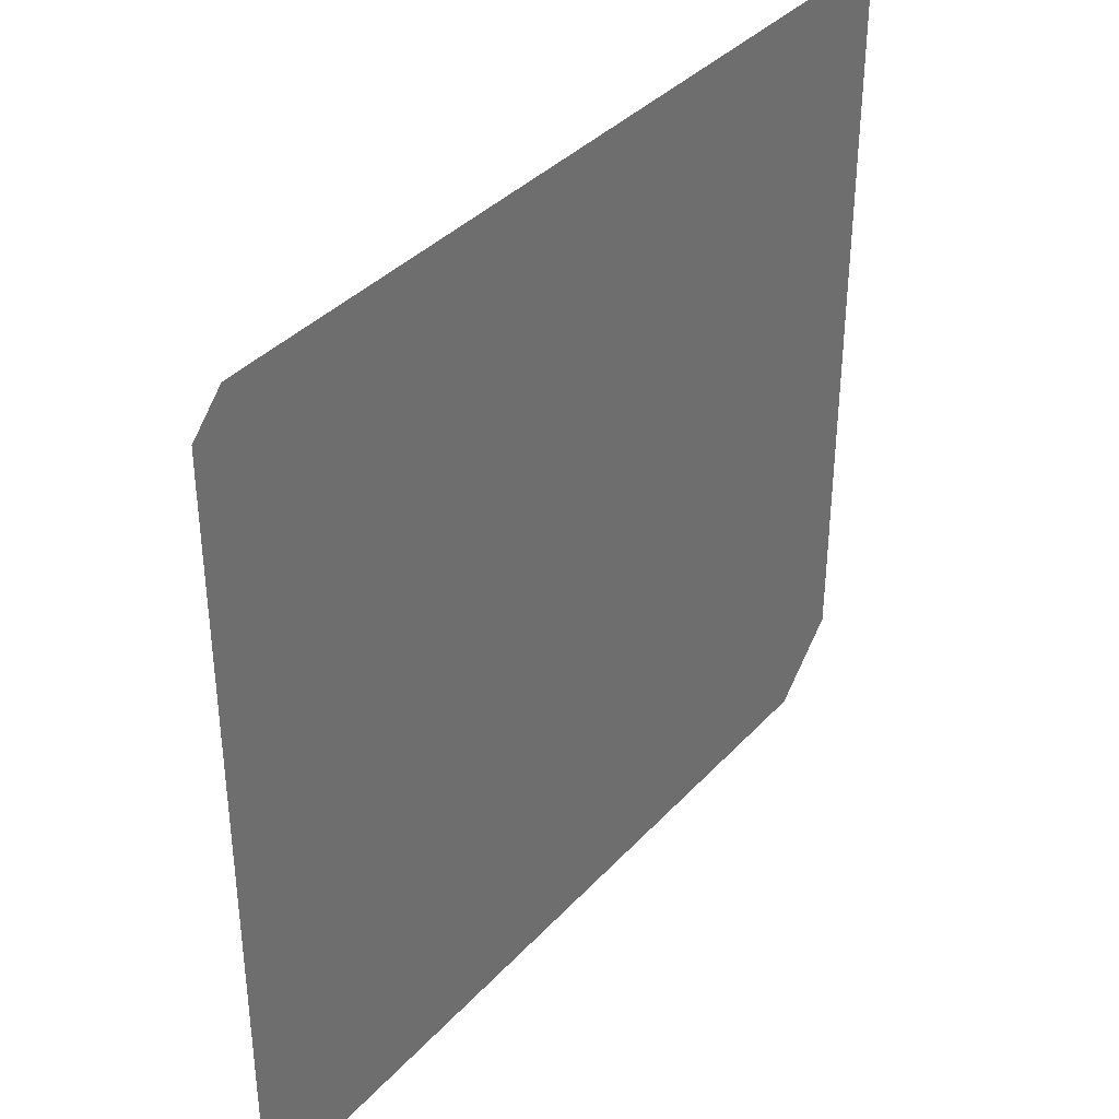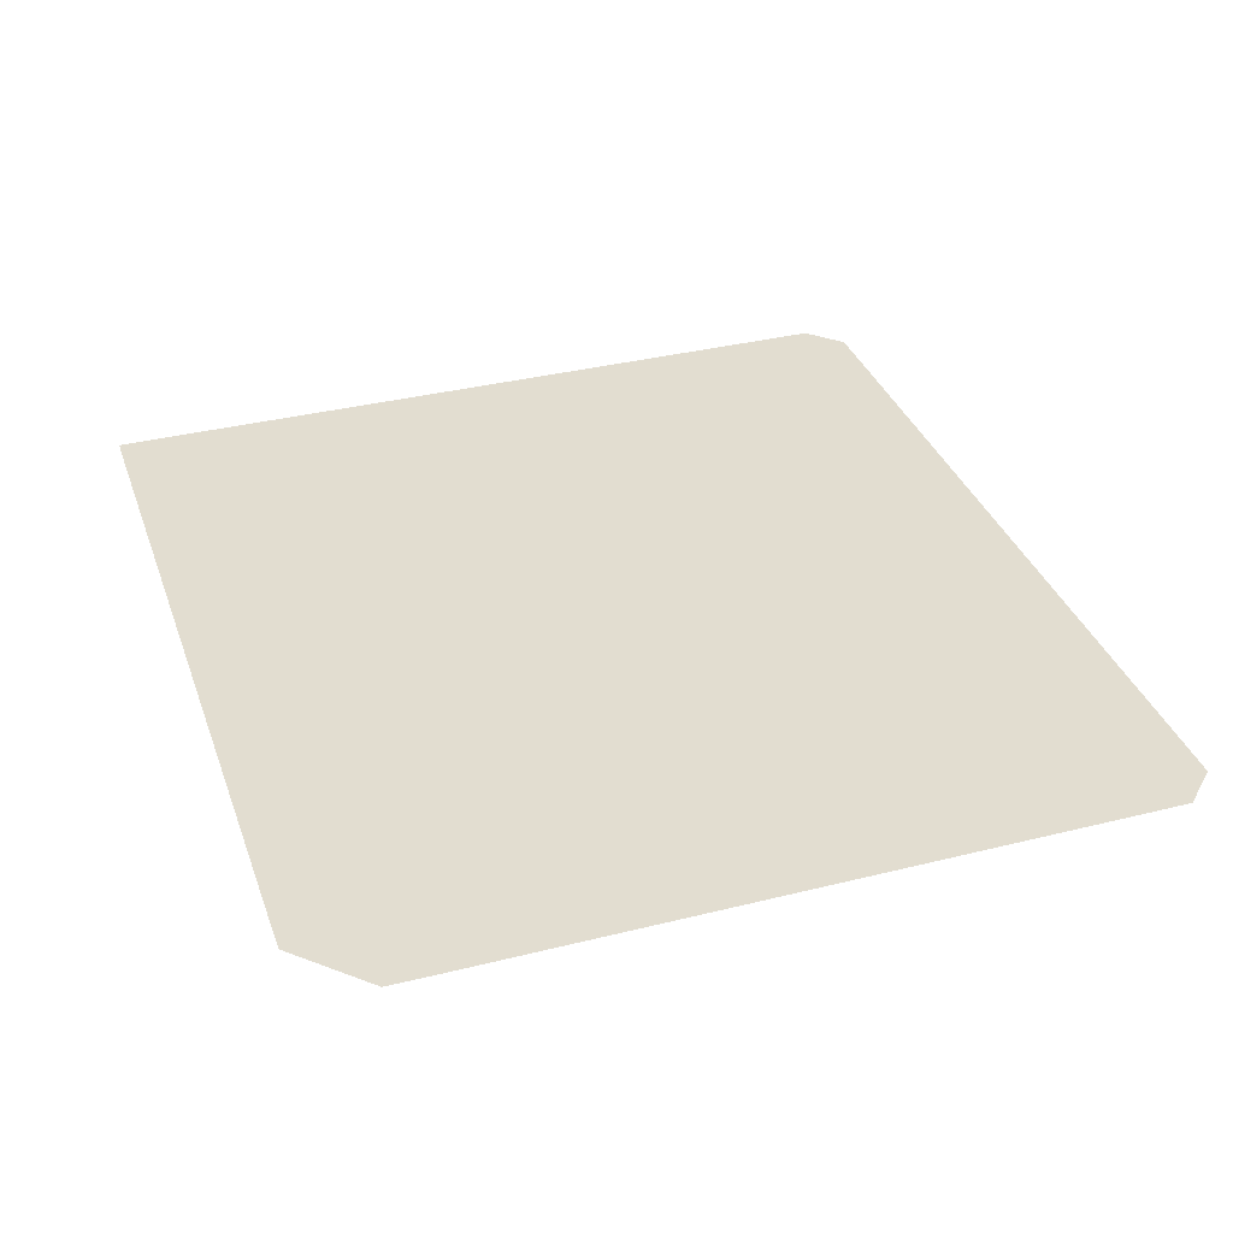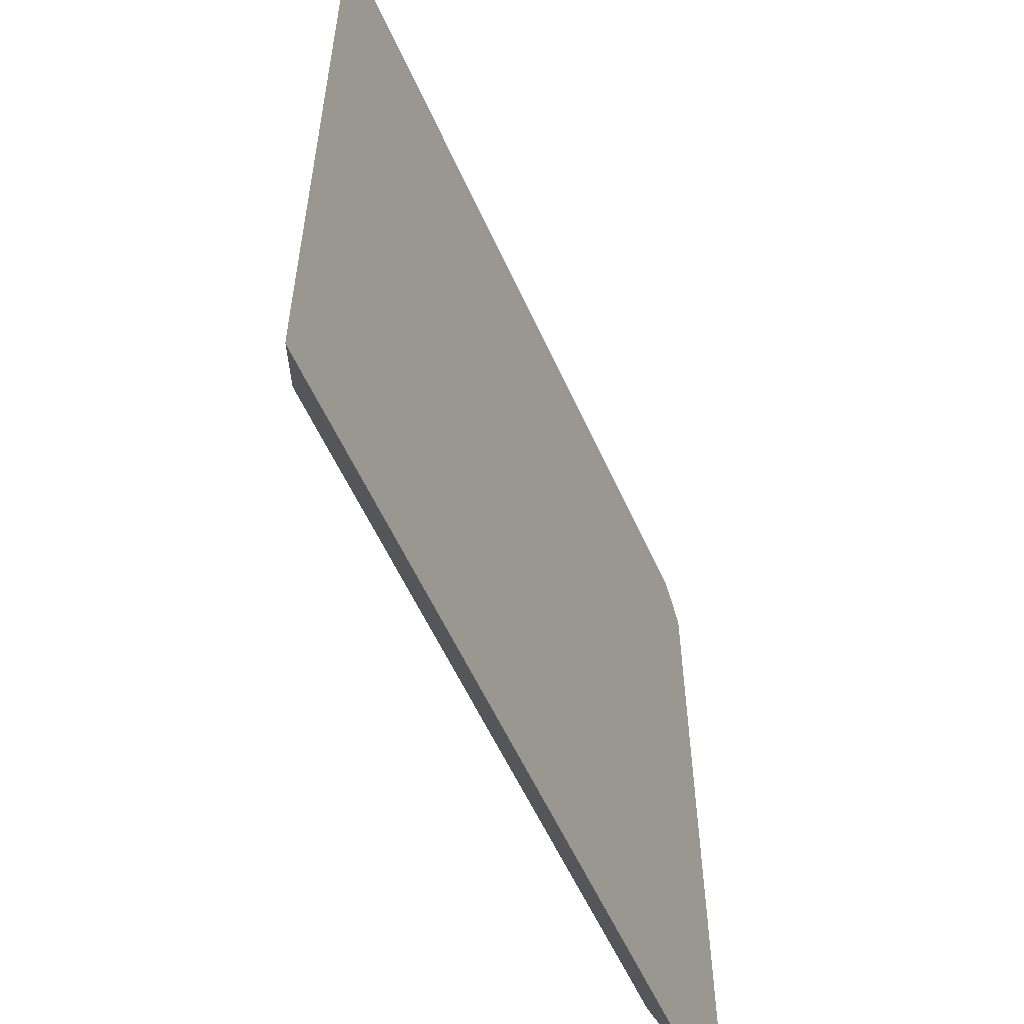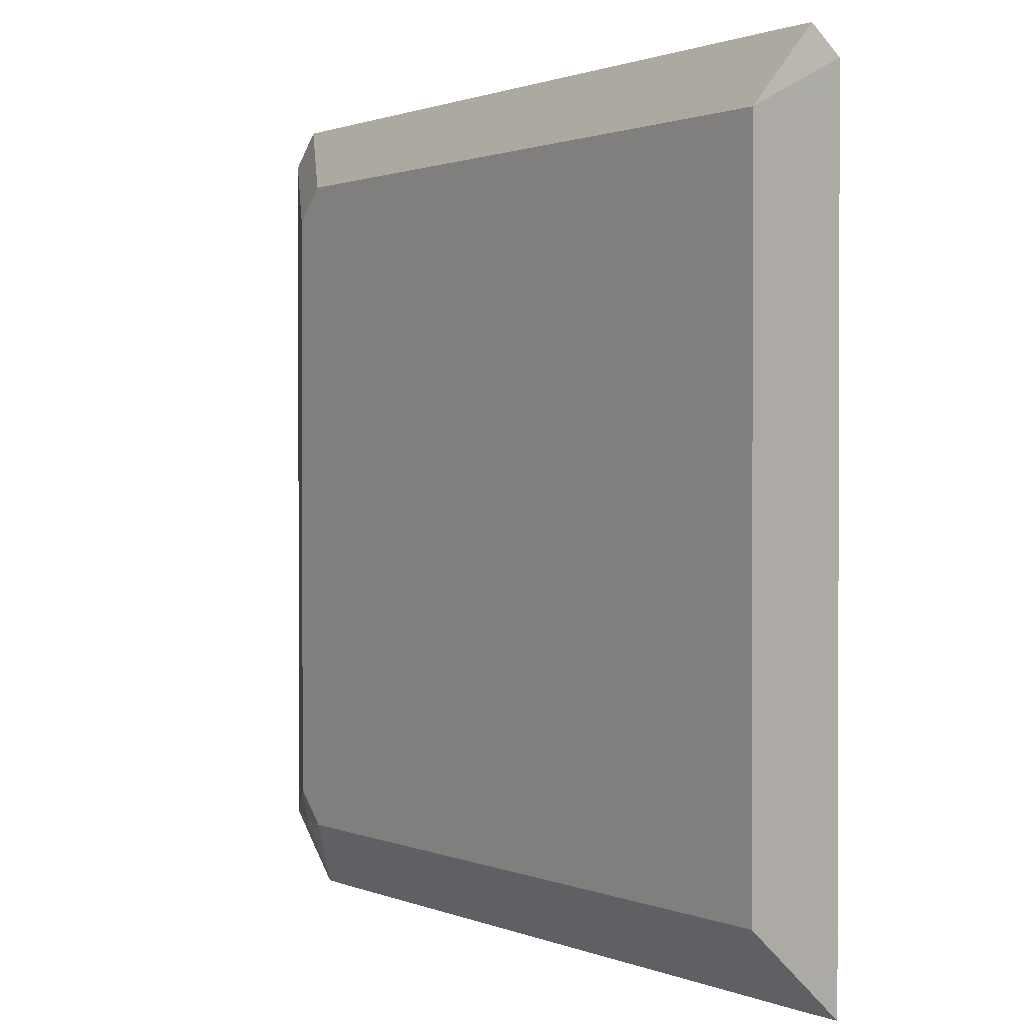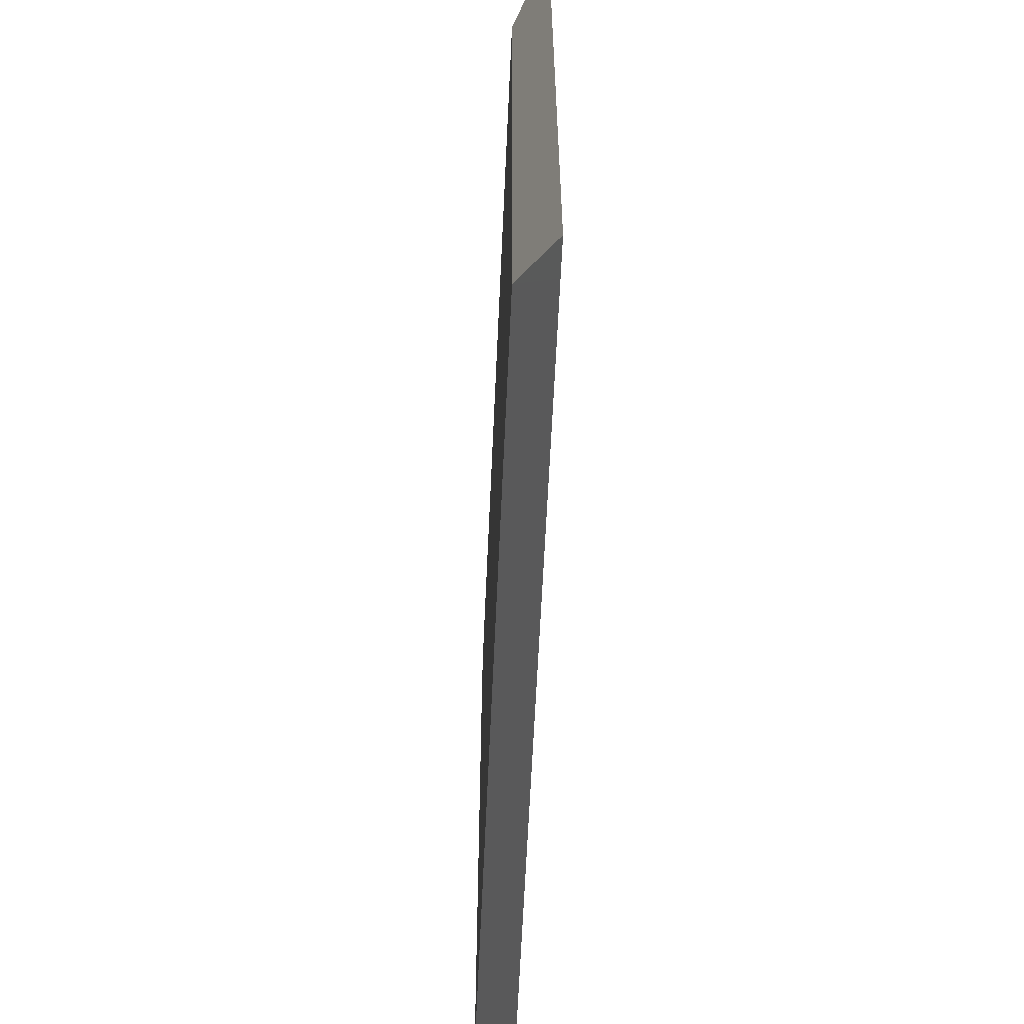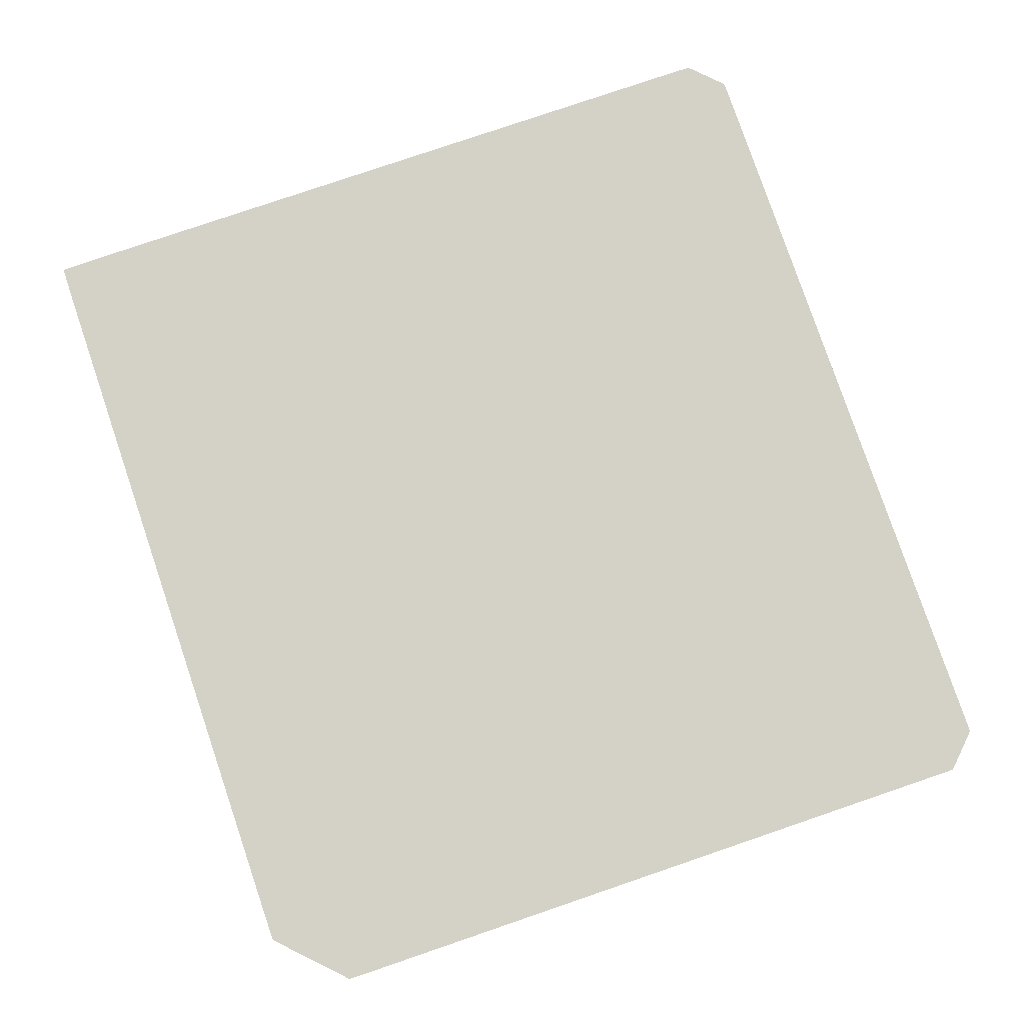
<metadata>
{"format":"obj","ext":"obj","renderer":"f3d","projection":"perspective","resolution":1024,"background":"white","views":[{"elev":37.2,"azim":-53.3,"up":"+Y"},{"elev":35.2,"azim":71.6,"up":"+Z"},{"elev":-57.0,"azim":-66.0,"up":"+Y"},{"elev":1.1,"azim":-124.6,"up":"+Y"},{"elev":-62.3,"azim":-92.6,"up":"+Y"},{"elev":79.8,"azim":71.2,"up":"+Z"}]}
</metadata>
<code>
v 0.2033 -0.2962 -0.07408
v 0.2218 -0.2963 -0.07408
v 0.1943 -0.3238 -0.08789
v 0.185 -0.3084 -0.08019
v -0.2035 -0.2962 -0.07408
v 0.2404 -0.3148 -0.07408
v 0.2128 -0.3423 -0.08789
v 0.185 -0.3331 -0.09252
v -0.2035 -0.3084 -0.08019
v -0.222 -0.2964 -0.07408
v 0.2404 -0.6846 -0.07408
v 0.2128 -0.6569 -0.08789
v 0.2035 -0.3516 -0.09252
v -0.2035 -0.3331 -0.09252
v -0.2403 -0.3146 -0.07408
v -0.2159 -0.3269 -0.08635
v 0.2402 -0.7031 -0.07408
v 0.2282 -0.6846 -0.08019
v 0.2035 -0.6846 -0.09252
v -0.2035 -0.7031 -0.09252
v -0.2282 -0.3393 -0.08019
v -0.2404 -0.3332 -0.07408
v 0.2217 -0.7217 -0.07408
v 0.2081 -0.7124 -0.08327
v 0.2058 -0.7031 -0.08789
v 0.185 -0.7031 -0.09252
v -0.2219 -0.74 -0.07408
v -0.2402 -0.7398 -0.07408
v -0.2404 -0.7215 -0.07408
v -0.2282 -0.7093 -0.08019
v 0.2035 -0.7399 -0.07408
v 0.1912 -0.7155 -0.08635
v 0.185 -0.74 -0.07408
f 17 23 24
f 16 21 22
f 15 16 22
f 14 21 16
f 14 30 21
f 14 20 30
f 11 17 18
f 11 18 12
f 10 16 15
f 10 14 16
f 17 24 25
f 9 14 10
f 12 18 19
f 17 25 19
f 23 31 24
f 19 25 26
f 20 27 28
f 20 28 29
f 20 29 30
f 20 26 33
f 20 33 27
f 21 30 29
f 21 29 22
f 24 31 25
f 25 31 32
f 25 32 26
f 26 32 33
f 31 33 32
f 8 20 14
f 17 19 18
f 8 26 20
f 5 9 10
f 8 13 19
f 8 19 26
f 1 3 4
f 1 4 9
f 1 9 5
f 1 5 10
f 1 10 15
f 1 15 22
f 1 22 29
f 1 29 28
f 1 28 27
f 1 27 33
f 1 33 31
f 1 31 23
f 1 23 17
f 1 2 3
f 1 11 6
f 1 17 11
f 7 12 19
f 6 12 7
f 6 11 12
f 4 14 9
f 4 8 14
f 7 19 13
f 3 13 8
f 3 7 13
f 3 6 7
f 2 6 3
f 1 6 2
f 3 8 4

</code>
